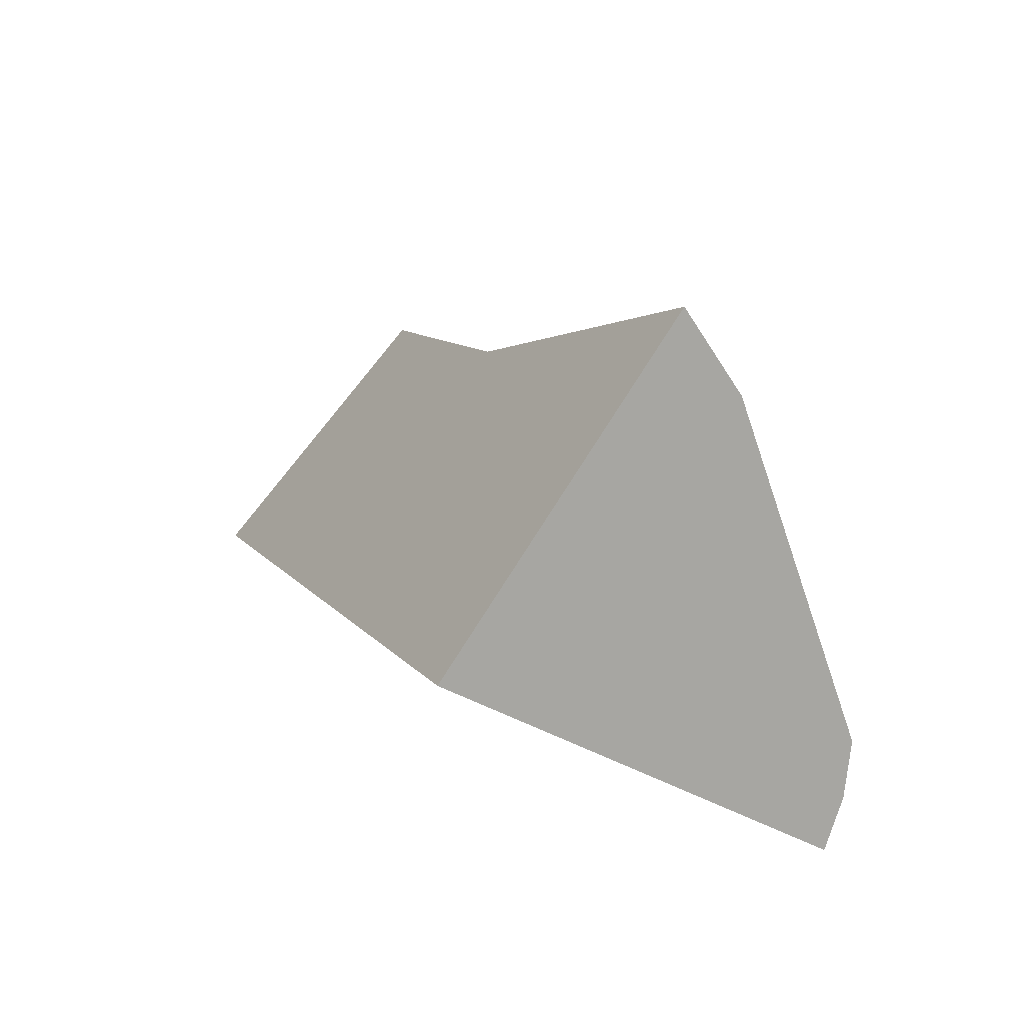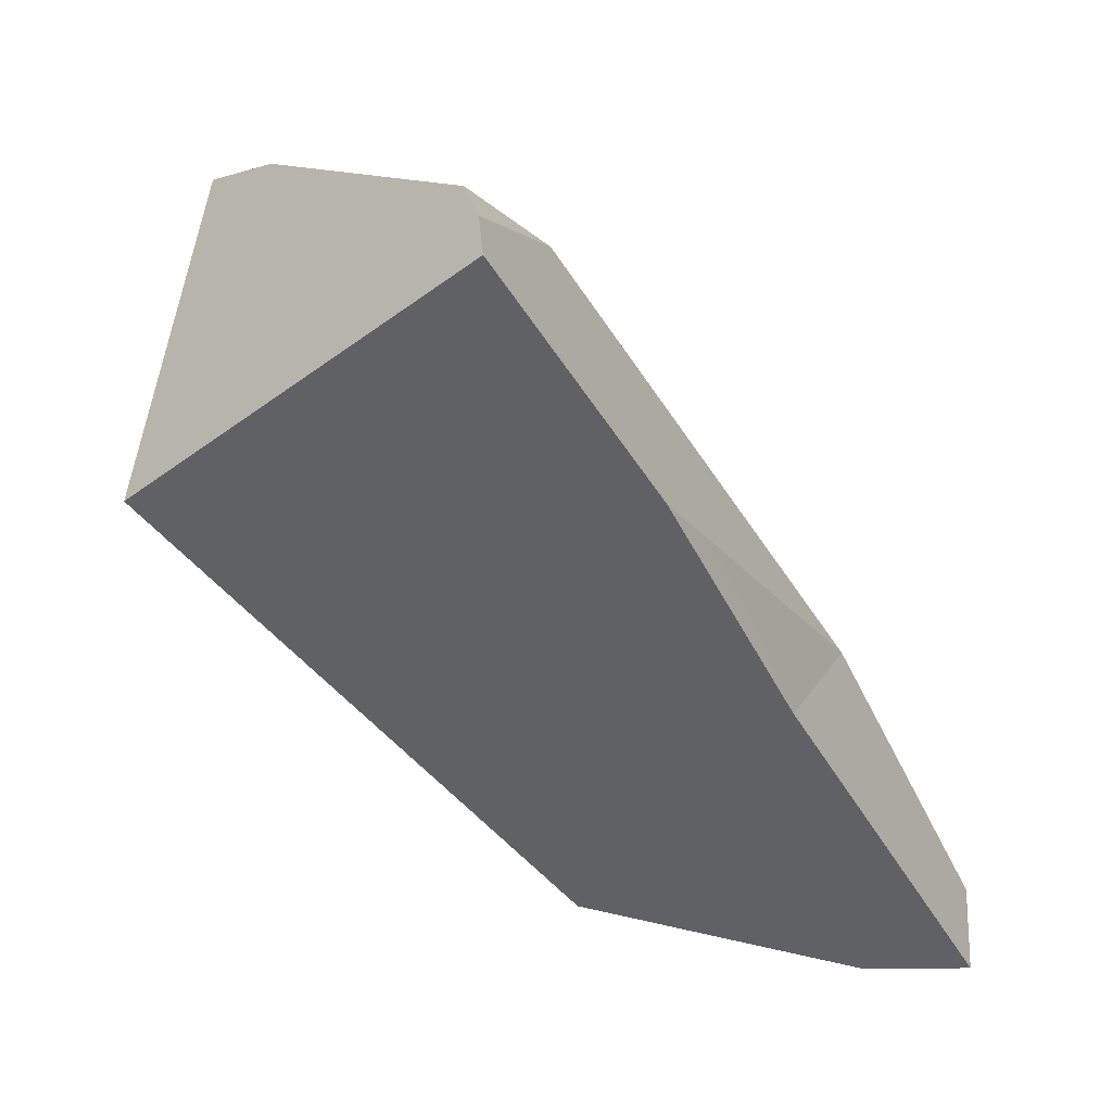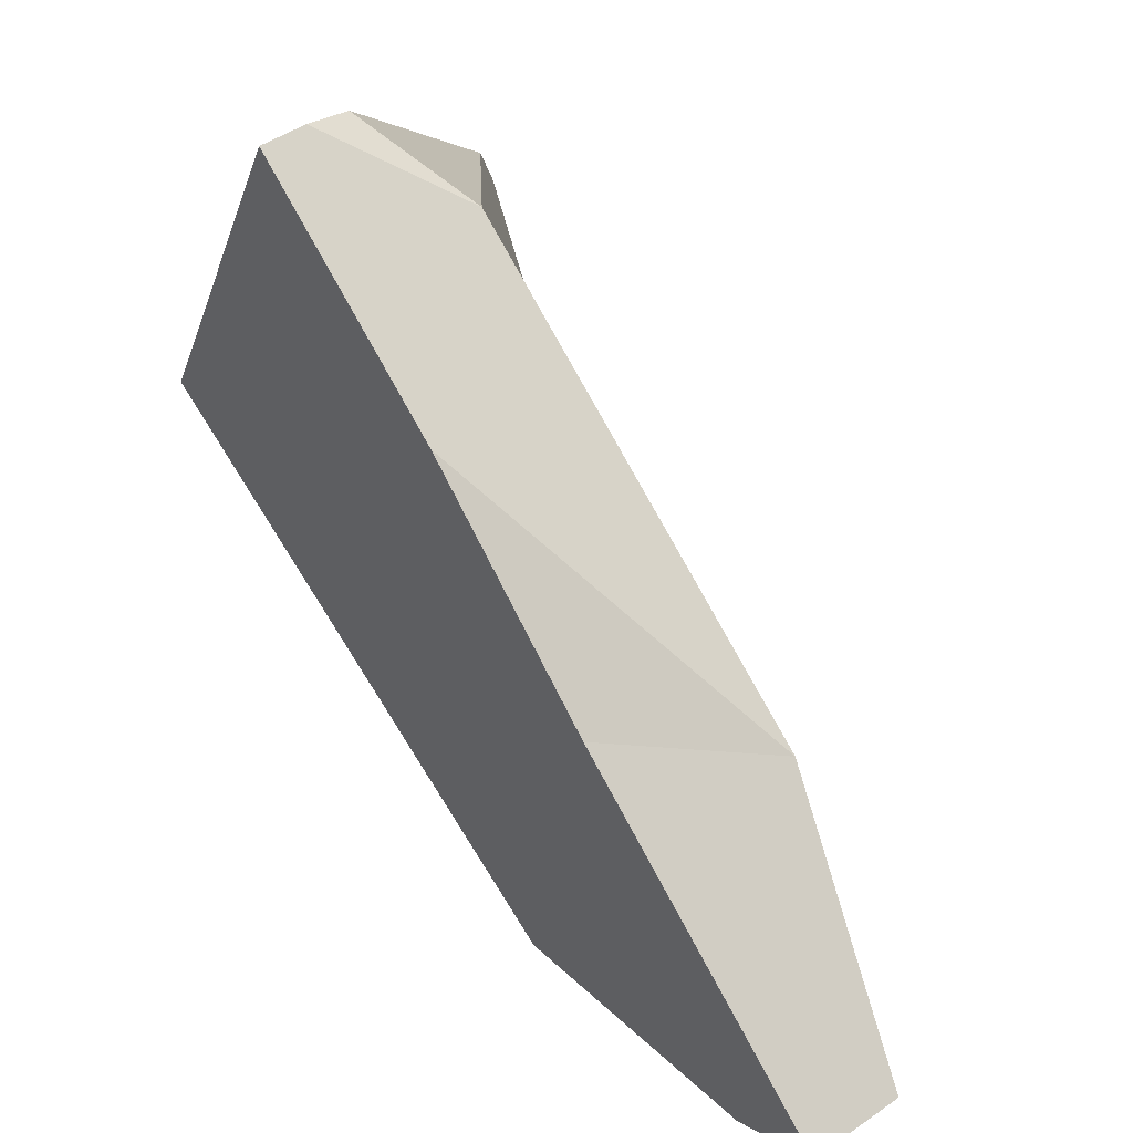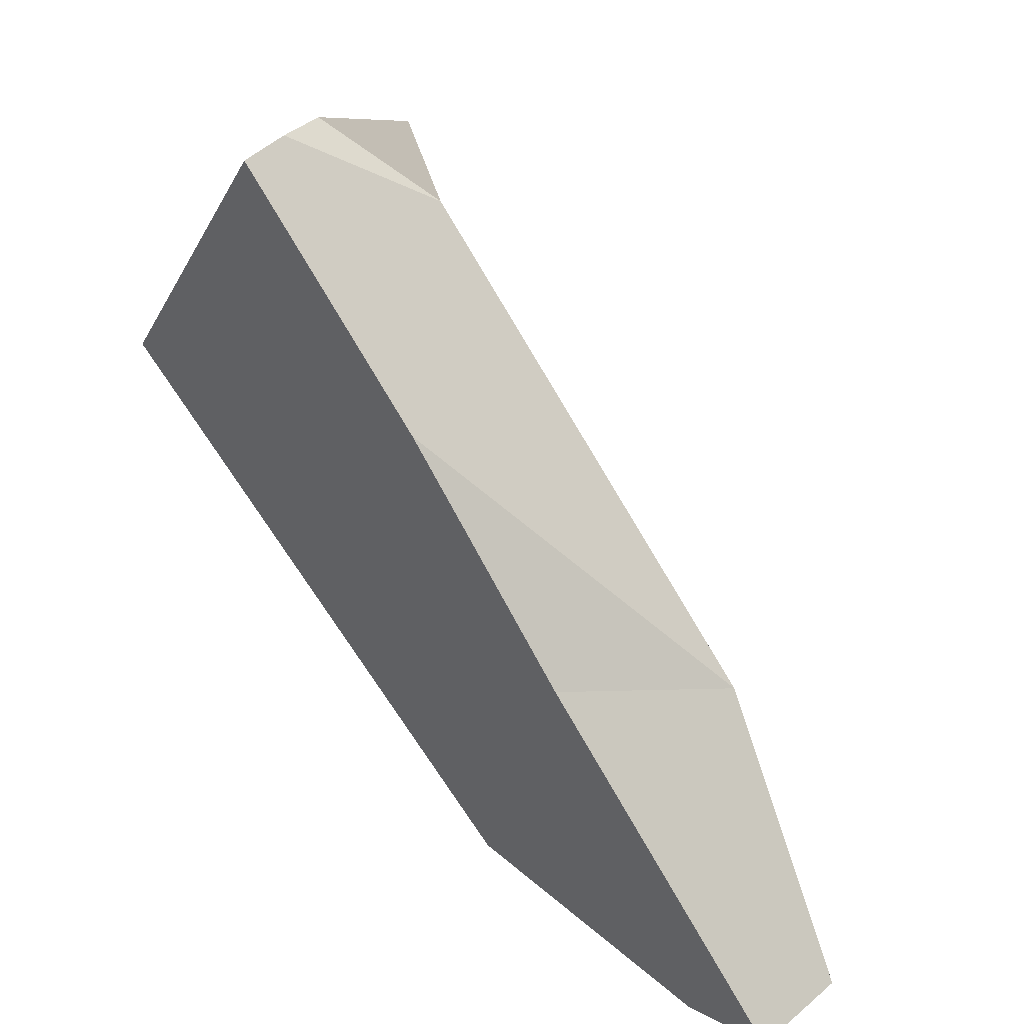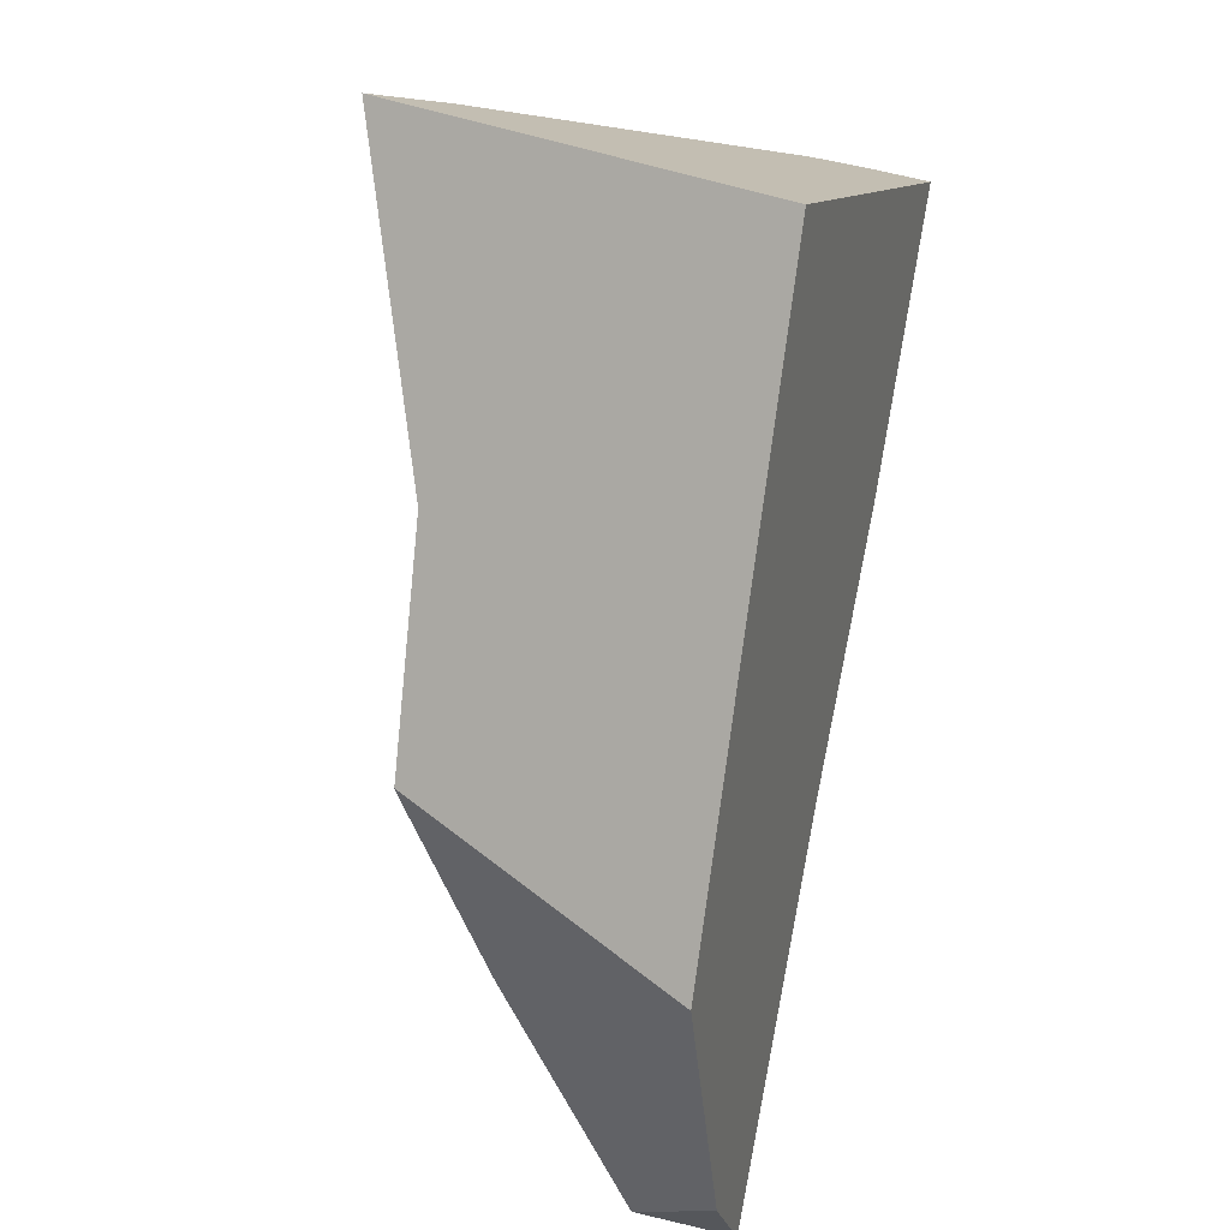
<metadata>
{"format":"obj","ext":"obj","renderer":"f3d","projection":"perspective","resolution":1024,"background":"white","views":[{"elev":11.9,"azim":117.8,"up":"+Z"},{"elev":26.4,"azim":164.3,"up":"+Y"},{"elev":15.7,"azim":-146.4,"up":"+Y"},{"elev":21.2,"azim":-152.0,"up":"+Y"},{"elev":-30.1,"azim":78.7,"up":"+Y"}]}
</metadata>
<code>
v -1.163 1.922 0.2082
v -0.9968 2.111 0.07819
v -1.087 1.949 0.09687
v -0.89 2.277 0.07475
v -0.9968 2.111 0.07819
v -1.163 1.922 0.2082
v -0.8883 2.275 0.06579
v -0.9968 2.111 0.07819
v -0.8883 2.275 0.06579
v -0.7749 2.164 0.1471
v -0.7289 2.12 0.1801
v -0.7038 2.095 0.1981
v -0.7257 2.069 0.1984
v -0.7259 2.068 0.1984
v -0.7282 2.066 0.1984
v -1.087 1.949 0.09687
v -0.757 2.031 0.1988
v -0.8261 1.947 0.1996
v -0.9812 1.76 0.2015
v -1.131 1.722 0.1558
v -1.165 1.713 0.1455
v -1.23 1.72 0.1175
v -1.23 1.72 0.1175
v -1.163 1.922 0.2082
v -1.087 1.949 0.09687
v -1.236 1.725 0.1329
v -1.248 1.735 0.166
v -1.253 1.739 0.1788
v -1.253 1.739 0.1785
v -1.253 1.739 0.1788
v -1.253 1.739 0.1785
v -1.131 1.722 0.1558
v -1.196 1.778 0.2257
v -1.163 1.922 0.2082
v -1.253 1.739 0.1788
v -1.196 1.778 0.2257
v -1.122 1.829 0.2866
v -1.163 1.922 0.2082
v -1.122 1.829 0.2866
v -1.017 1.89 0.3601
v -1.017 1.89 0.3601
v -0.9581 2.232 0.184
v -1.163 1.922 0.2082
v -1.013 1.892 0.3624
v -0.9116 2.017 0.3684
v -1.01 1.893 0.3639
v -1.01 1.893 0.3639
v -0.8261 1.947 0.1996
v -0.9116 2.017 0.3684
v -1.009 1.89 0.3605
v -0.9966 1.832 0.2888
v -0.9812 1.76 0.2015
v -0.9966 1.832 0.2888
v -1.122 1.829 0.2866
v -0.9812 1.76 0.2015
v -1.017 1.89 0.3601
v -1.009 1.89 0.3605
v -1.013 1.892 0.3624
v -1.01 1.893 0.3639
v -0.757 2.031 0.1988
v -0.7433 2.143 0.2918
v -0.8054 2.199 0.4187
v -0.7983 2.211 0.422
v -0.8274 2.236 0.3666
v -0.7983 2.211 0.422
v -0.7433 2.143 0.2918
v -0.7983 2.211 0.422
v -0.8274 2.236 0.3666
v -0.8054 2.199 0.4187
v -0.9581 2.232 0.184
v -0.9116 2.017 0.3684
v -0.8871 2.282 0.168
v -0.9581 2.232 0.184
v -0.8274 2.236 0.3666
v -0.896 2.289 0.1386
v -0.9581 2.232 0.184
v -0.896 2.289 0.1386
v -0.8948 2.284 0.1006
v -0.8948 2.284 0.1006
v -0.9581 2.232 0.184
v -0.8948 2.284 0.1006
v -0.7749 2.164 0.1471
v -0.89 2.277 0.07475
v -0.8871 2.282 0.168
v -0.7289 2.12 0.1801
v -0.7038 2.095 0.1981
v -0.7038 2.095 0.1981
v -0.7257 2.069 0.1984
v -0.7259 2.068 0.1984
v -0.7282 2.066 0.1984
v -0.896 2.289 0.1386
v -0.8883 2.275 0.06579
v -1.206 1.725 0.161
v -1.165 1.713 0.1455
v -1.206 1.725 0.161
v -1.23 1.72 0.1175
v -1.165 1.713 0.1455
v -1.236 1.725 0.1329
v -1.248 1.735 0.166
v -1.253 1.739 0.1785
f 1 2 3
f 4 5 6
f 7 5 4
f 8 9 10
f 8 10 11
f 12 8 11
f 13 8 12
f 8 13 14
f 8 14 15
f 8 15 16
f 16 15 17
f 16 17 18
f 19 16 18
f 20 16 19
f 21 16 20
f 22 16 21
f 23 24 25
f 26 24 23
f 27 24 26
f 27 28 24
f 29 28 27
f 30 31 32
f 30 32 33
f 34 35 36
f 34 36 37
f 38 39 40
f 41 42 43
f 44 42 41
f 44 45 42
f 46 45 44
f 47 48 49
f 50 48 47
f 51 48 50
f 52 48 51
f 53 54 55
f 56 54 53
f 57 56 53
f 58 56 57
f 59 58 57
f 54 32 55
f 54 33 32
f 60 49 48
f 61 49 60
f 61 62 49
f 61 63 62
f 64 65 66
f 67 68 69
f 69 68 70
f 69 70 71
f 72 73 74
f 75 73 72
f 76 77 78
f 79 6 80
f 4 6 79
f 81 82 83
f 84 82 81
f 84 64 82
f 82 64 85
f 64 66 85
f 85 66 86
f 87 61 88
f 88 61 89
f 89 61 90
f 90 61 60
f 91 84 81
f 83 82 92
f 32 31 93
f 32 93 94
f 95 96 97
f 98 96 95
f 95 99 98
f 95 100 99

</code>
